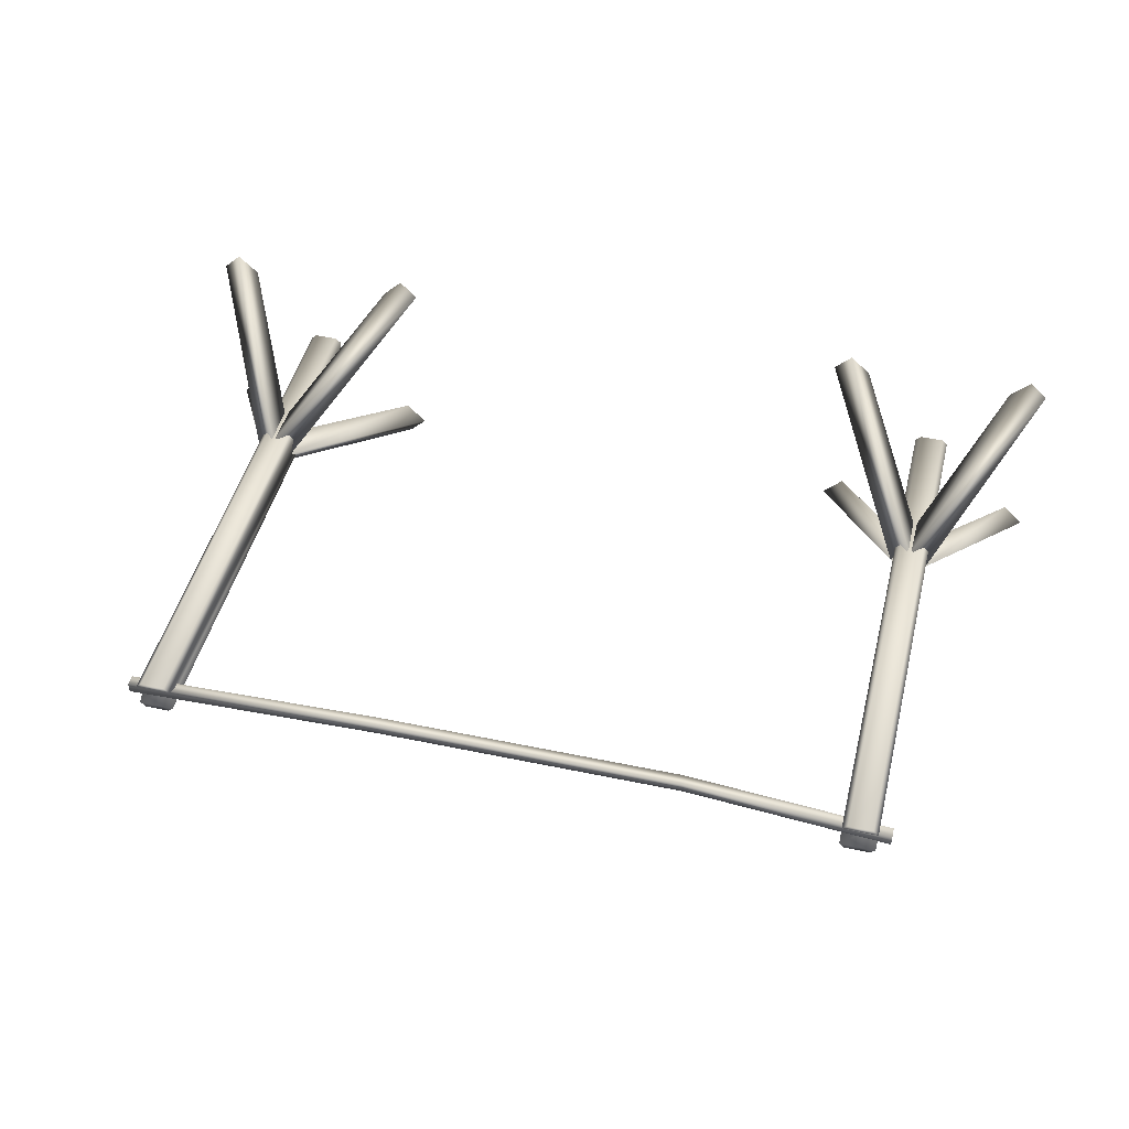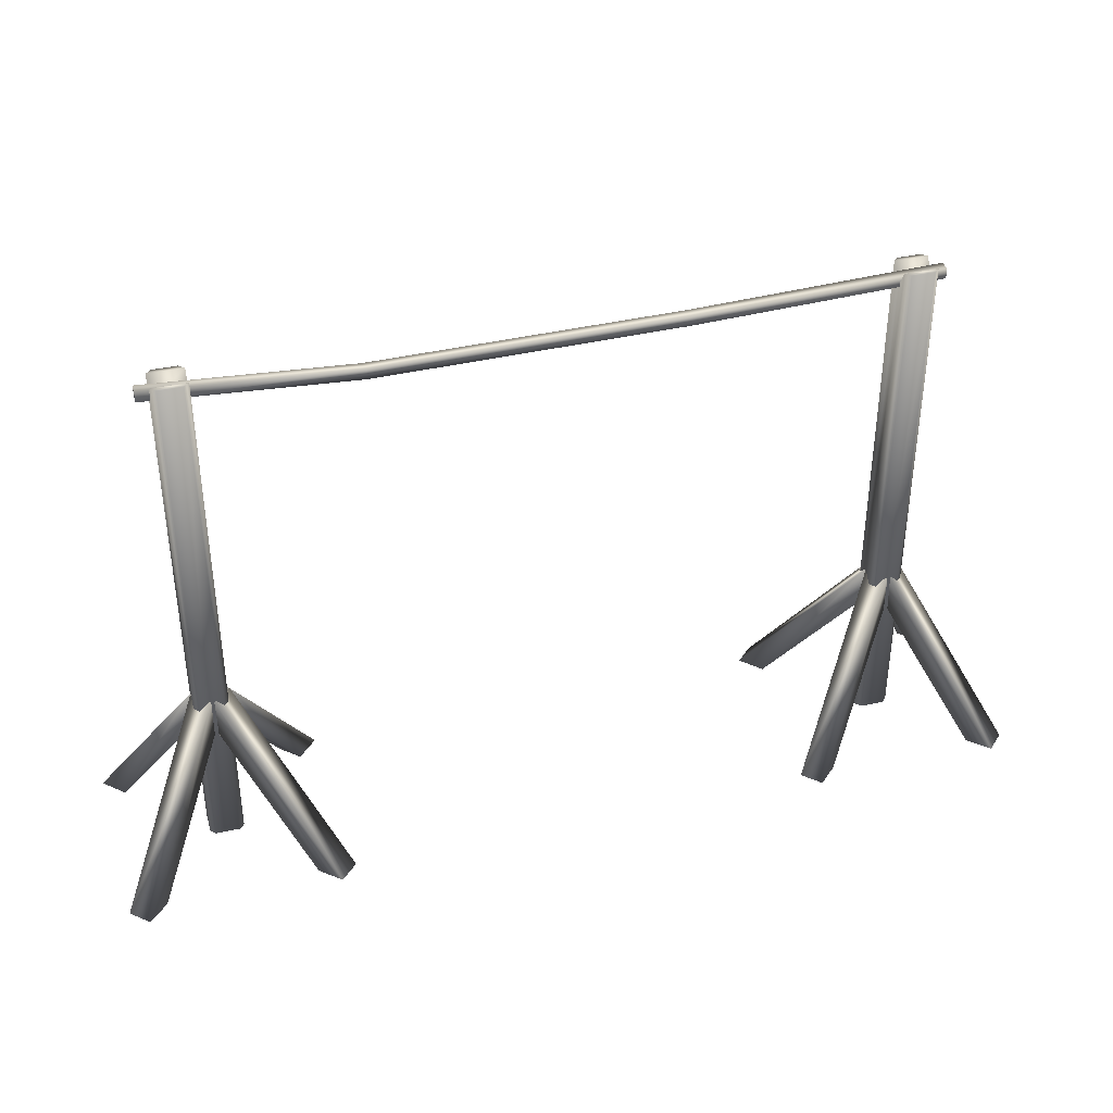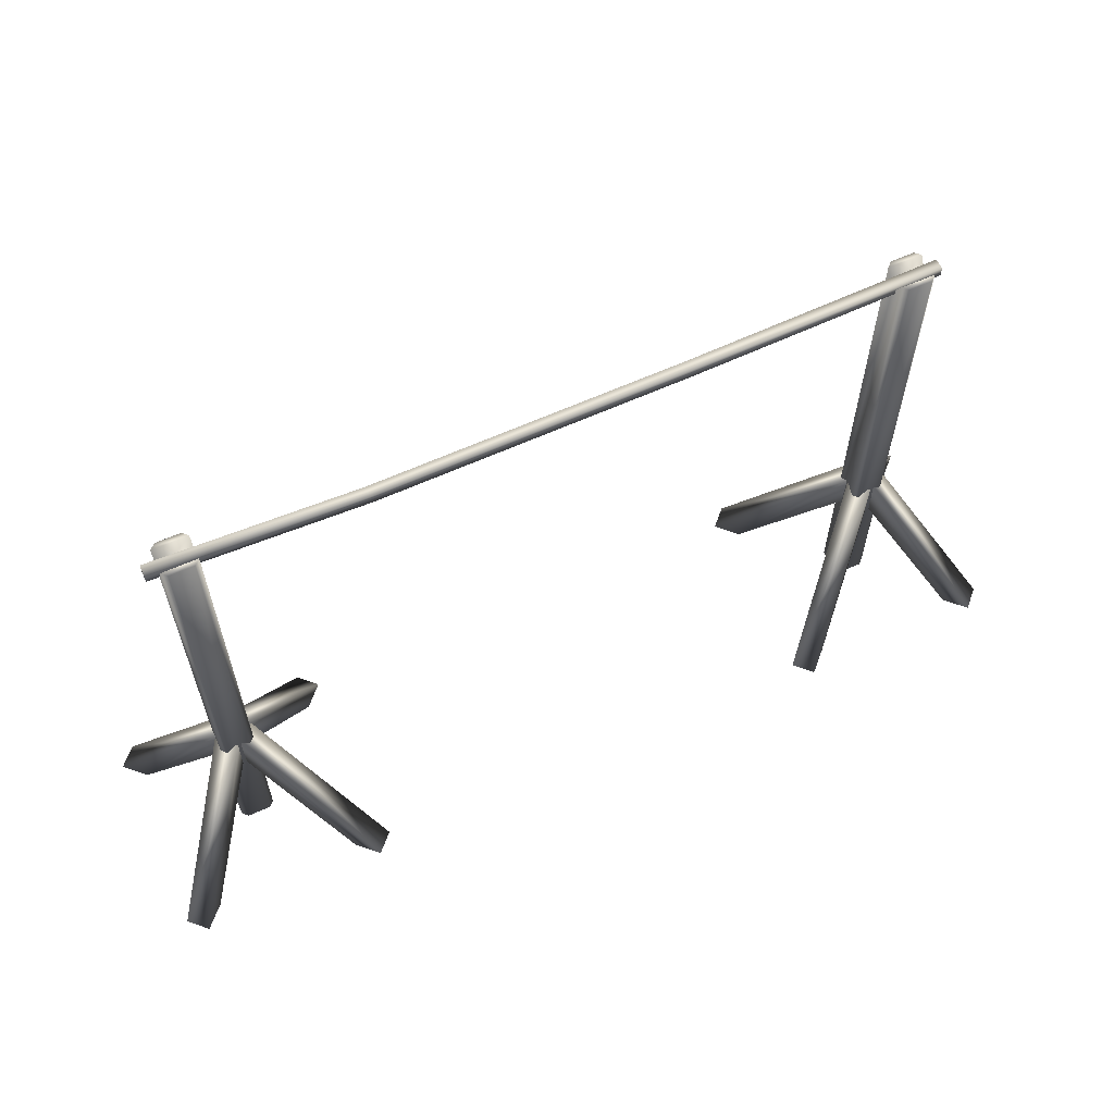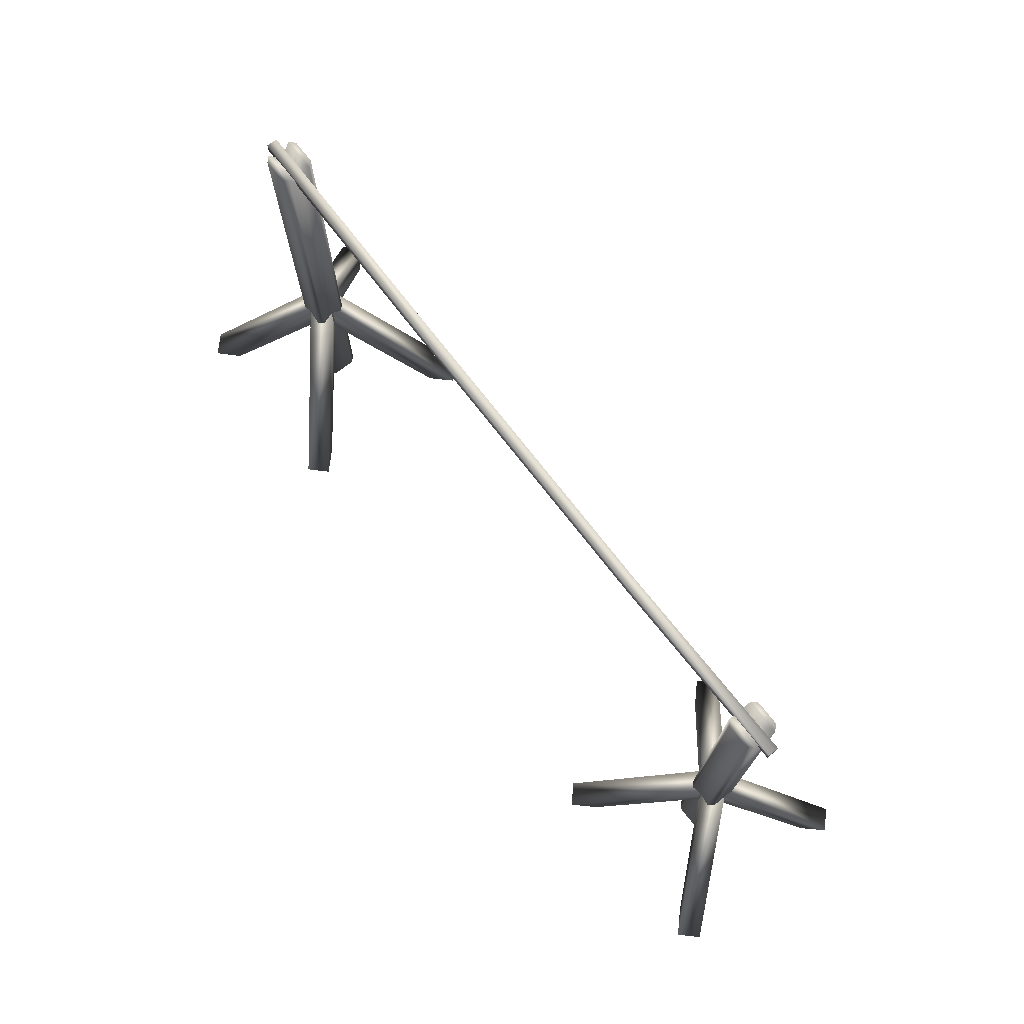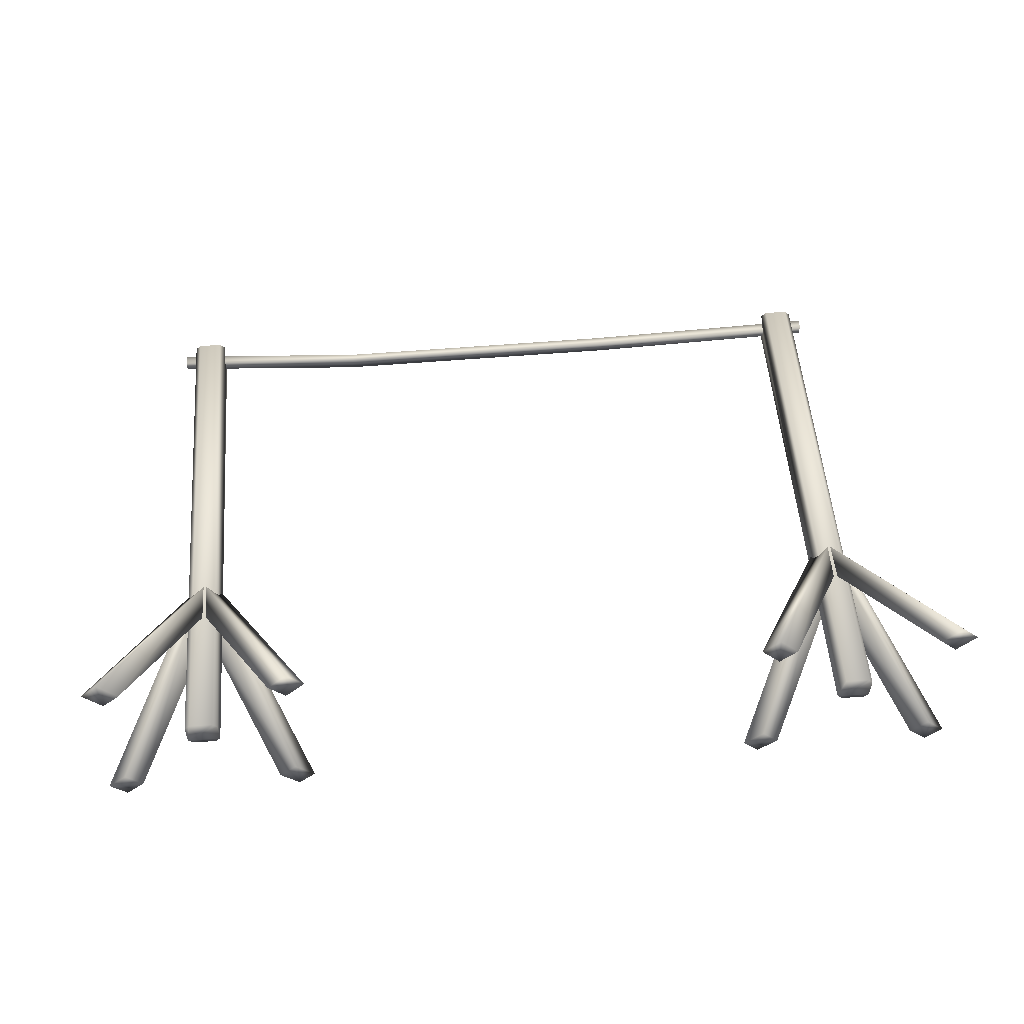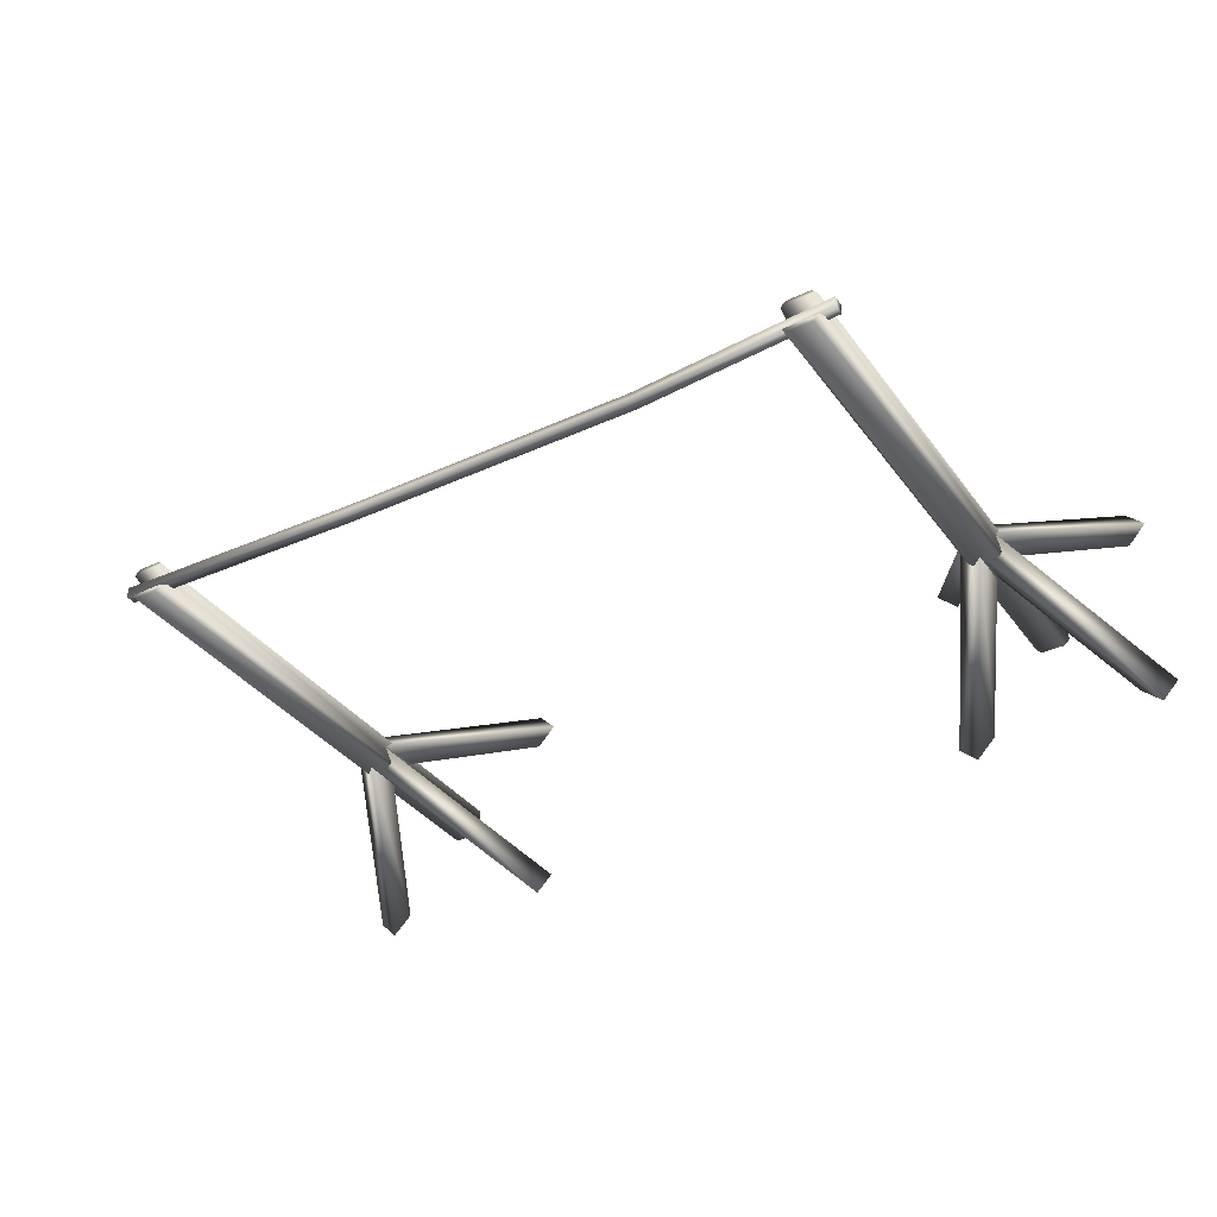
<metadata>
{"format":"obj","ext":"obj","renderer":"f3d","projection":"perspective","resolution":1024,"background":"white","views":[{"elev":47.4,"azim":-166.0,"up":"+Z"},{"elev":38.1,"azim":-15.9,"up":"+Y"},{"elev":61.6,"azim":-24.4,"up":"+Y"},{"elev":73.8,"azim":-128.0,"up":"+Y"},{"elev":53.4,"azim":-4.5,"up":"+Z"},{"elev":-36.2,"azim":-148.4,"up":"+Z"}]}
</metadata>
<code>
v -4.31 0.05986 -0.1515
v -3.967 0.05986 -0.2126
v -4.249 6.35 -0.2126
v -3.906 6.35 -0.1515
v -4.249 0.05986 0.1915
v -3.906 0.05986 0.1304
v -4.31 6.35 0.1304
v -3.967 6.35 0.1915
v -4.249 0.05986 -0.2126
v -3.906 6.098 -0.005549
v -3.967 6.35 -0.2126
v -3.906 0.05986 -0.1515
v -4.31 0.05986 0.1304
v -4.249 6.35 0.1915
v -4.31 6.35 -0.1515
v -3.967 0.05986 0.1915
v -3.906 6.35 0.1304
v -4.31 6.098 -0.003536
v -5.167 0 0.8998
v -4.959 0 1.099
v -4.323 1.638 0.01641
v -4.115 1.638 0.2157
v -5.395 0.008891 1.138
v -5.186 0.008891 1.337
v -4.317 2.117 0.01021
v -4.109 2.117 0.2095
v -3.186 0 1.064
v -2.986 0 0.8559
v -4.067 1.638 0.2176
v -3.867 1.638 0.009511
v -2.949 0.008891 1.292
v -2.749 0.008891 1.084
v -4.074 2.117 0.2116
v -3.874 2.117 0.00357
v -5.006 0 -1.069
v -5.206 0 -0.8613
v -4.125 1.638 -0.2227
v -4.325 1.638 -0.01473
v -5.244 0.008891 -1.298
v -5.444 0.008891 -1.09
v -4.119 2.117 -0.2168
v -4.319 2.117 -0.008792
v -3.039 0 -0.8998
v -3.248 0 -1.099
v -3.884 1.638 -0.01673
v -4.092 1.638 -0.2161
v -2.812 0.008891 -1.138
v -3.02 0.008891 -1.337
v -3.89 2.117 -0.01054
v -4.098 2.117 -0.2099
v 3.907 0.05986 -0.1515
v 4.25 0.05986 -0.2126
v 3.968 6.35 -0.2126
v 4.311 6.35 -0.1515
v 3.968 0.05986 0.1915
v 4.311 0.05986 0.1304
v 3.907 6.35 0.1304
v 4.25 6.35 0.1915
v 3.968 0.05986 -0.2126
v 4.311 6.098 -0.005549
v 4.25 6.35 -0.2126
v 4.311 0.05986 -0.1515
v 3.907 0.05986 0.1304
v 3.968 6.35 0.1915
v 3.907 6.35 -0.1515
v 4.25 0.05986 0.1915
v 4.311 6.35 0.1304
v 3.907 6.098 -0.003536
v 5.196 0 -0.8766
v 4.992 0 -1.08
v 4.333 1.638 -0.01202
v 4.129 1.638 -0.2159
v 5.429 0.008891 -1.11
v 5.225 0.008891 -1.314
v 4.327 2.117 -0.005954
v 4.123 2.117 -0.2098
v 5.007 0 1.084
v 5.211 0 0.8799
v 4.144 1.638 0.2182
v 4.349 1.638 0.01457
v 5.24 0.008891 1.317
v 5.444 0.008891 1.113
v 4.138 2.117 0.2122
v 4.343 2.117 0.008495
v 3.03 0 0.8765
v 3.234 0 1.08
v 3.893 1.638 0.01158
v 4.097 1.638 0.2154
v 2.797 0.008891 1.11
v 3.001 0.008891 1.314
v 3.899 2.117 0.005515
v 4.103 2.117 0.2093
v 3.233 0 -1.089
v 3.029 0 -0.8851
v 4.096 1.638 -0.2232
v 3.891 1.638 -0.01959
v 3.001 0.008891 -1.322
v 2.796 0.008891 -1.119
v 4.102 2.117 -0.2172
v 3.897 2.117 -0.01352
v -4.46 6.159 -0.07382
v 4.454 6.159 -0.07382
v -4.46 6.286 -0.07382
v 4.454 6.286 -0.07382
v -4.46 6.159 0.05268
v 4.454 6.159 0.05268
v -4.46 6.286 0.05268
v 4.454 6.286 0.05268
v -2.064 6.007 0.05268
v -2.07 6.134 0.05268
v -2.097 6.134 -0.07382
v -2.091 6.007 -0.07382
v 1.48 6.052 -0.07382
v 1.489 6.178 -0.07382
v 1.471 6.052 0.05268
v 1.48 6.178 0.05268
g Default_Layer
f 3 2 9
f 1 5 13
f 1 18 15
f 4 10 12
f 3 4 11
f 5 8 14
f 1 3 9
f 4 2 11
f 5 7 13
f 8 6 17
f 7 8 17
f 7 10 18
f 18 4 15
f 19 22 20
f 19 24 23
f 19 25 21
f 20 26 24
f 21 26 22
f 23 26 25
f 27 30 28
f 27 32 31
f 27 33 29
f 28 34 32
f 29 34 30
f 31 34 33
f 35 38 36
f 35 40 39
f 35 41 37
f 36 42 40
f 37 42 38
f 39 42 41
f 43 46 44
f 43 48 47
f 43 49 45
f 44 50 48
f 45 50 46
f 47 50 49
f 53 52 59
f 51 55 63
f 51 68 65
f 54 60 62
f 53 54 61
f 55 58 64
f 51 53 59
f 54 52 61
f 55 57 63
f 58 56 67
f 57 58 67
f 57 60 68
f 68 54 65
f 69 72 70
f 69 74 73
f 69 75 71
f 70 76 74
f 71 76 72
f 73 76 75
f 77 80 78
f 77 82 81
f 77 83 79
f 78 84 82
f 79 84 80
f 81 84 83
f 85 88 86
f 85 90 89
f 85 91 87
f 86 92 90
f 87 92 88
f 89 92 91
f 93 96 94
f 93 98 97
f 93 99 95
f 94 100 98
f 95 100 96
f 97 100 99
f 101 111 112
f 101 109 105
f 101 107 103
f 102 108 106
f 103 110 111
f 105 110 107
f 106 116 115
f 108 114 116
f 102 115 113
f 104 113 114
f 112 114 113
f 109 113 115
f 111 116 114
f 110 115 116
f 11 2 3
f 9 2 1
f 2 12 1
f 12 6 1
f 6 16 1
f 16 5 1
f 13 7 1
f 7 18 1
f 17 6 10
f 6 12 10
f 15 4 3
f 16 8 5
f 15 3 1
f 12 2 4
f 14 7 5
f 16 6 8
f 14 8 7
f 17 10 7
f 10 4 18
f 21 22 19
f 20 24 19
f 23 25 19
f 22 26 20
f 25 26 21
f 24 26 23
f 29 30 27
f 28 32 27
f 31 33 27
f 30 34 28
f 33 34 29
f 32 34 31
f 37 38 35
f 36 40 35
f 39 41 35
f 38 42 36
f 41 42 37
f 40 42 39
f 45 46 43
f 44 48 43
f 47 49 43
f 46 50 44
f 49 50 45
f 48 50 47
f 61 52 53
f 59 52 51
f 52 62 51
f 62 56 51
f 56 66 51
f 66 55 51
f 63 57 51
f 57 68 51
f 67 56 60
f 56 62 60
f 65 54 53
f 66 58 55
f 65 53 51
f 62 52 54
f 64 57 55
f 66 56 58
f 64 58 57
f 67 60 57
f 60 54 68
f 71 72 69
f 70 74 69
f 73 75 69
f 72 76 70
f 75 76 71
f 74 76 73
f 79 80 77
f 78 82 77
f 81 83 77
f 80 84 78
f 83 84 79
f 82 84 81
f 87 88 85
f 86 90 85
f 89 91 85
f 88 92 86
f 91 92 87
f 90 92 89
f 95 96 93
f 94 98 93
f 97 99 93
f 96 100 94
f 99 100 95
f 98 100 97
f 103 111 101
f 112 109 101
f 105 107 101
f 104 108 102
f 107 110 103
f 109 110 105
f 108 116 106
f 104 114 108
f 106 115 102
f 102 113 104
f 111 114 112
f 112 113 109
f 110 116 111
f 109 115 110

</code>
